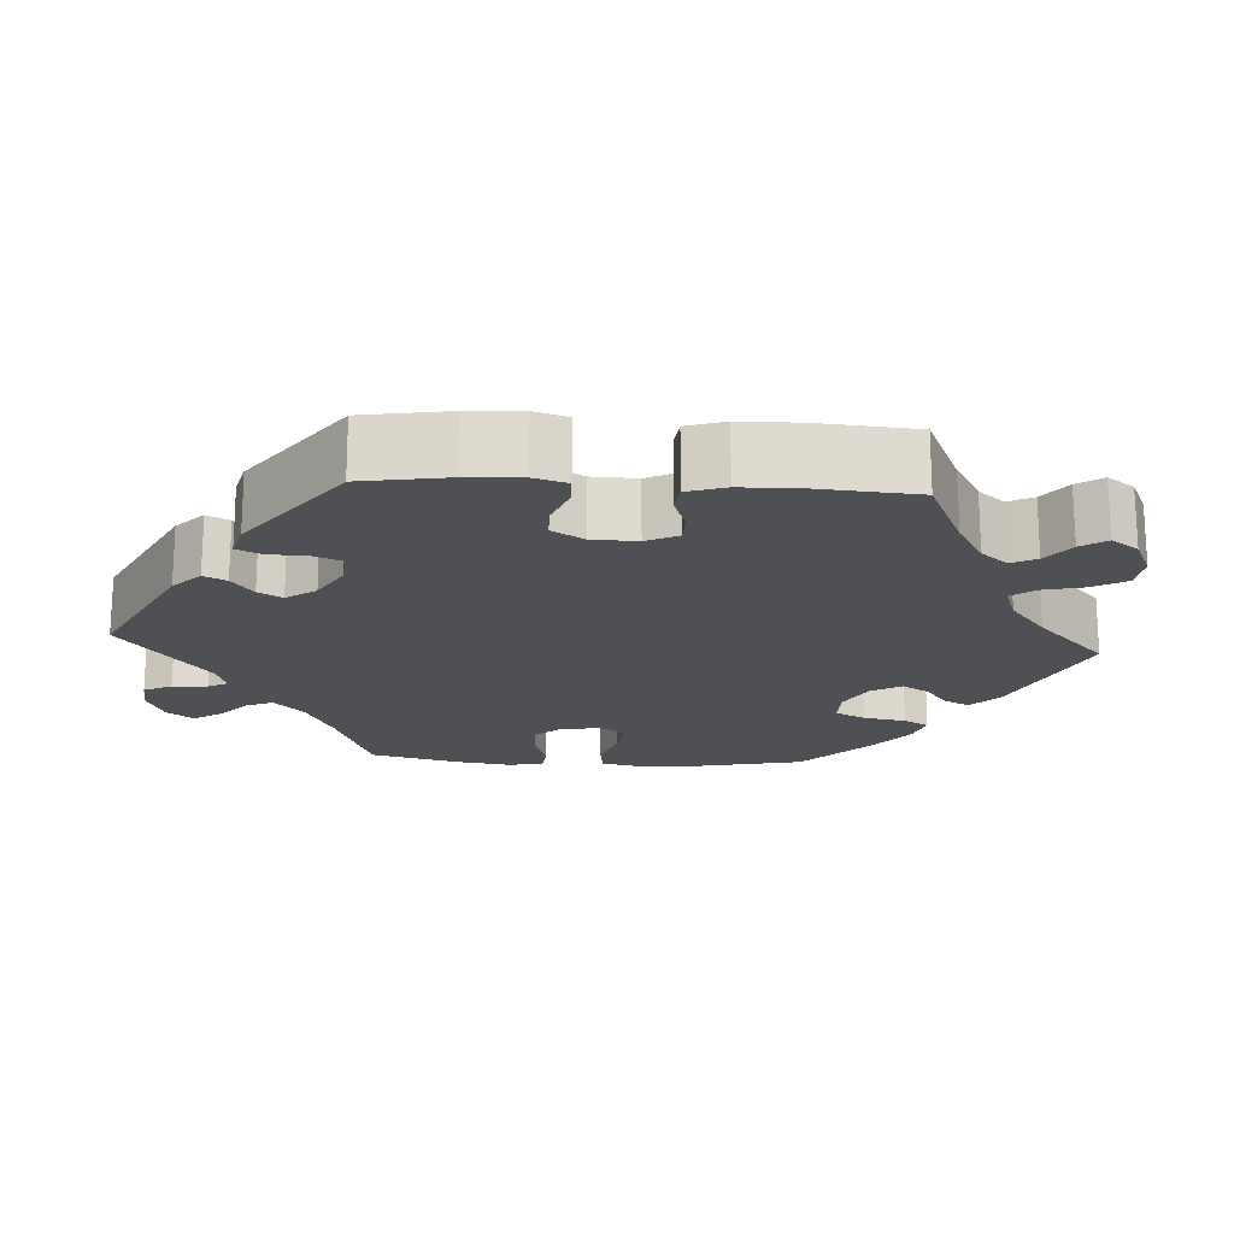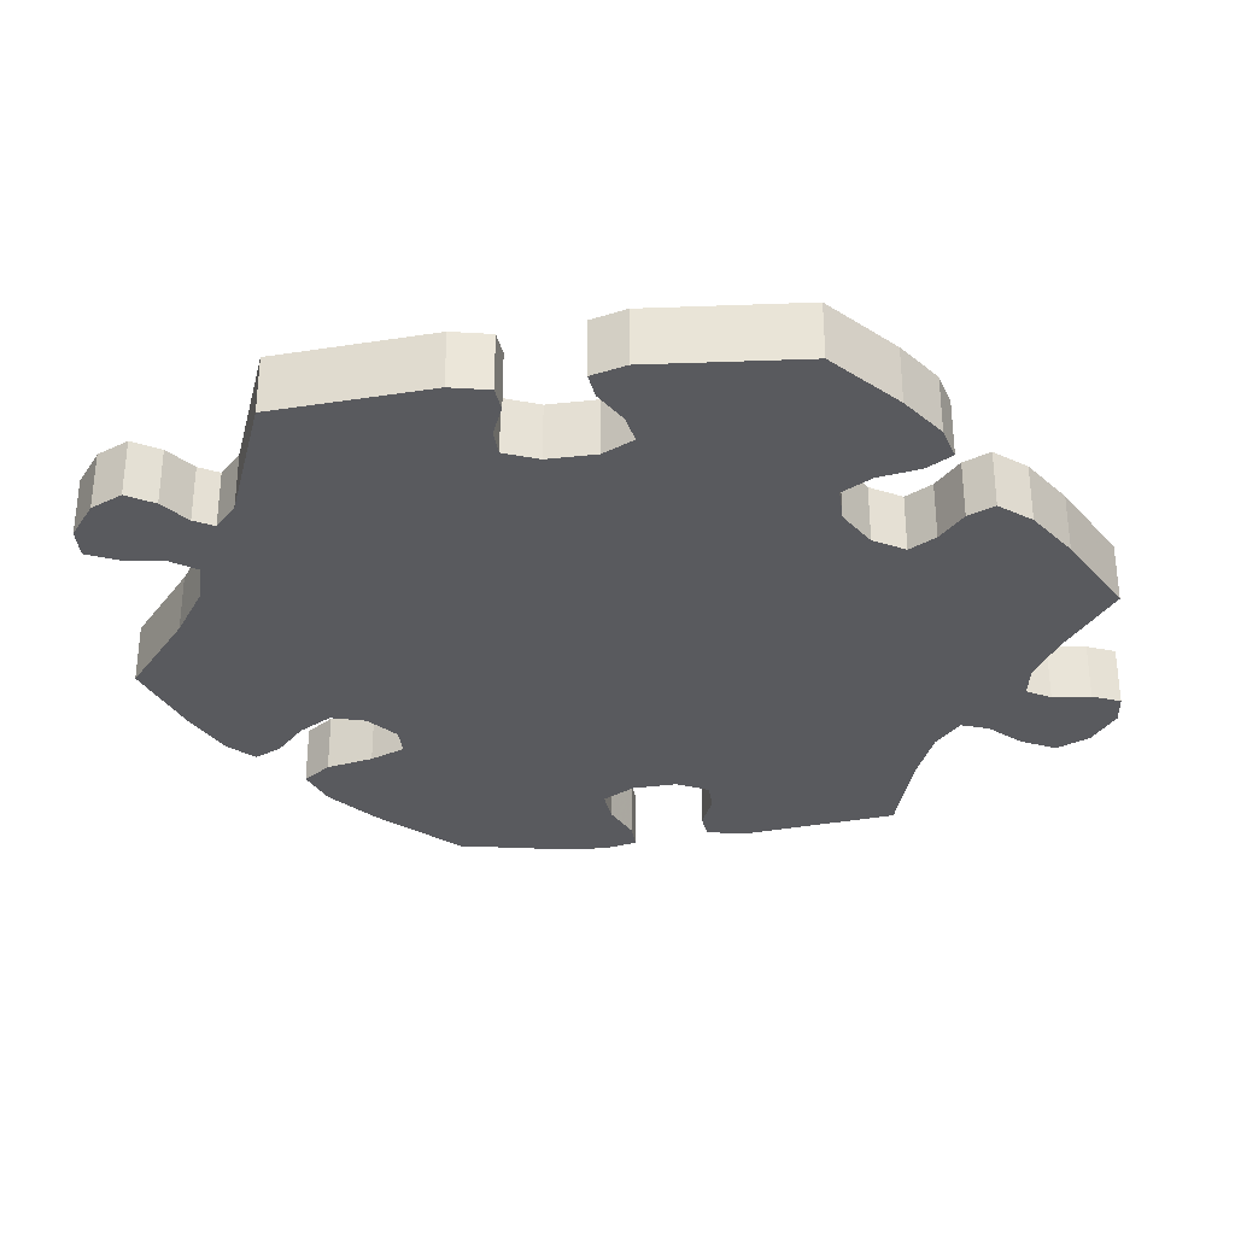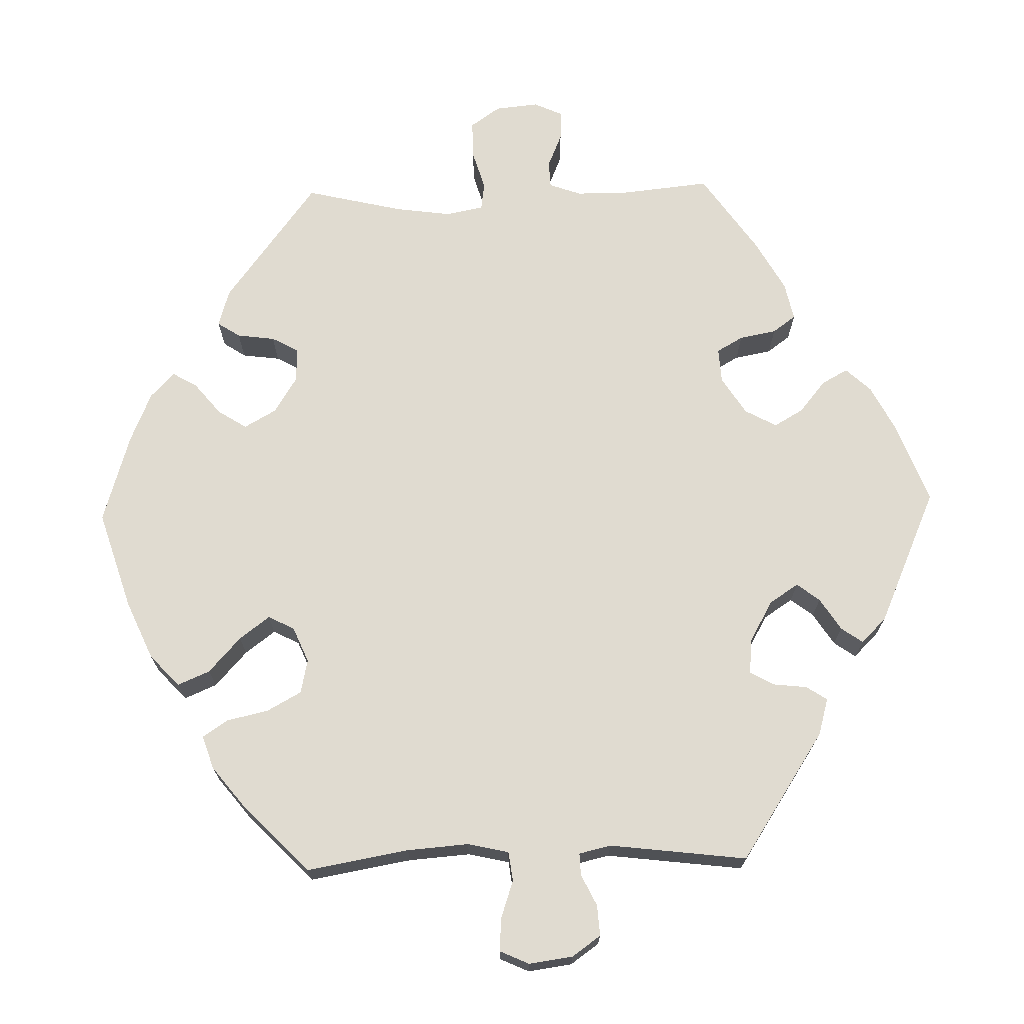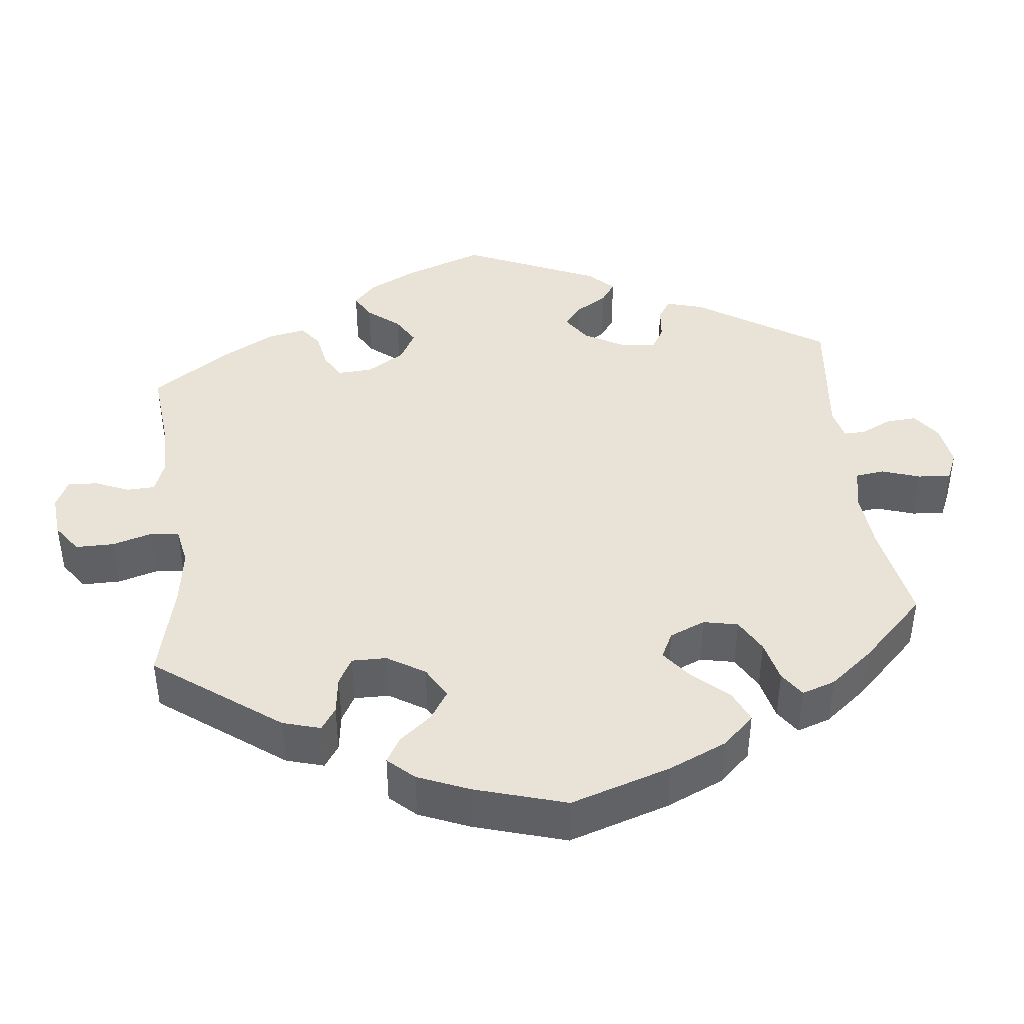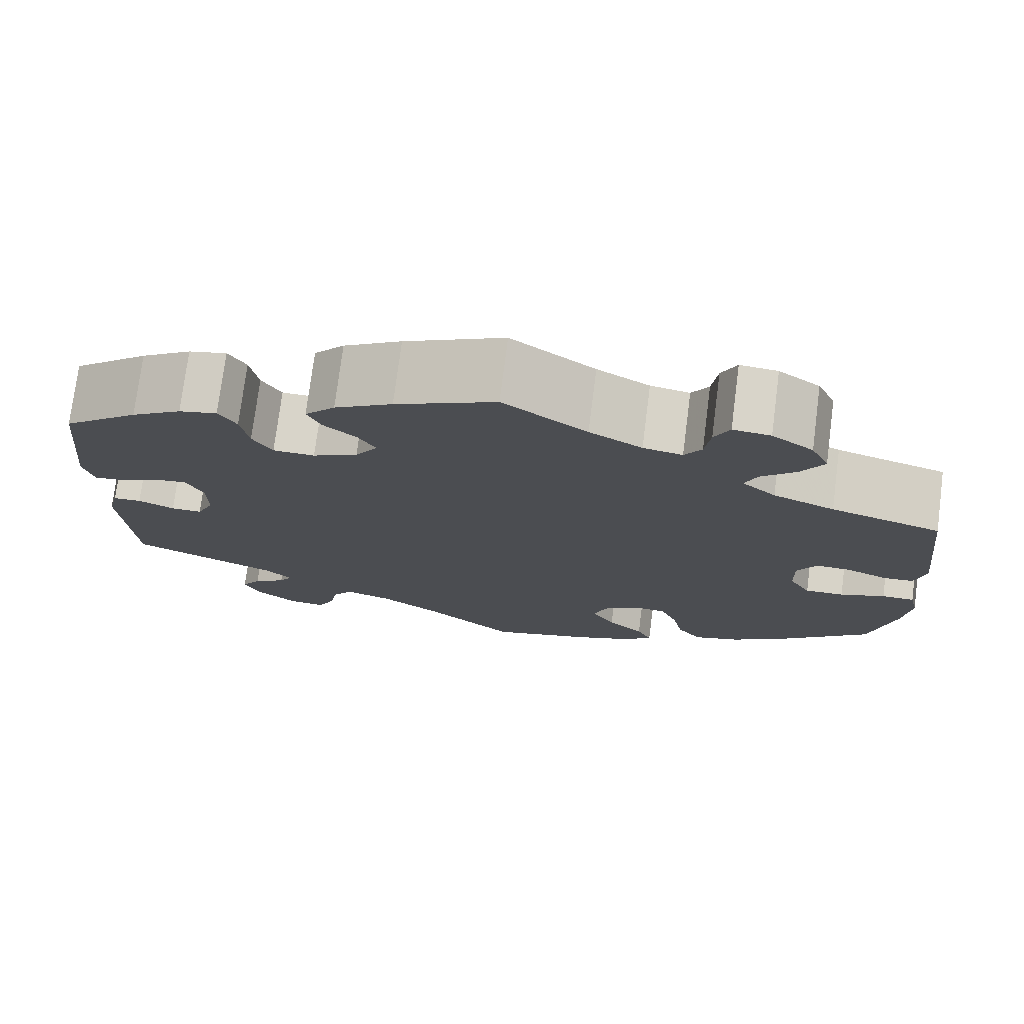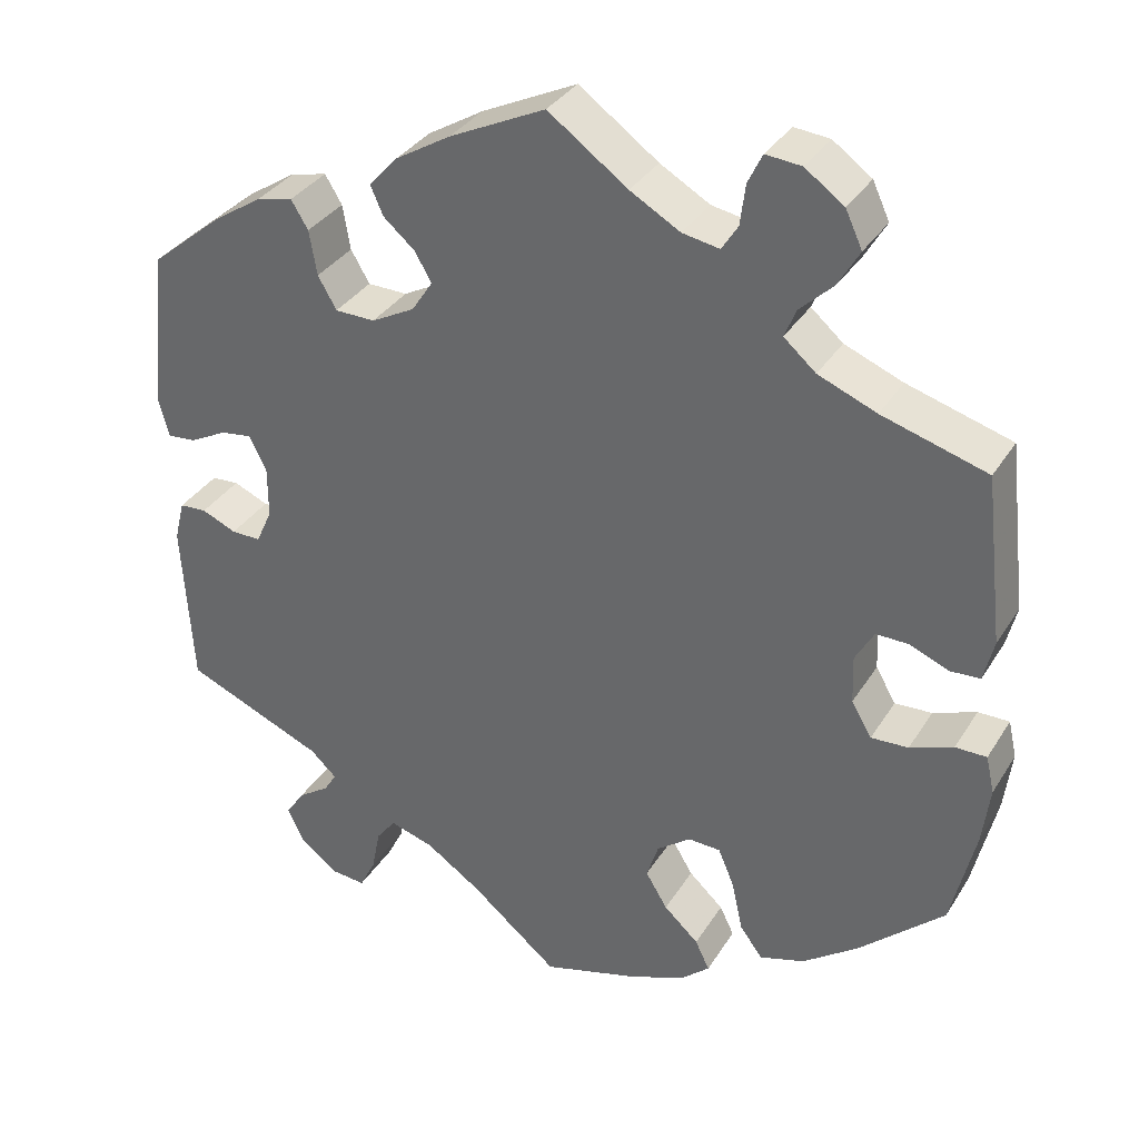
<metadata>
{"format":"obj","ext":"obj","renderer":"f3d","projection":"perspective","resolution":1024,"background":"white","views":[{"elev":-18.5,"azim":-33.6,"up":"+Y"},{"elev":-31.3,"azim":-81.0,"up":"+Y"},{"elev":70.1,"azim":-151.5,"up":"+Y"},{"elev":41.6,"azim":113.5,"up":"+Y"},{"elev":75.4,"azim":7.3,"up":"+Z"},{"elev":34.1,"azim":27.5,"up":"+Z"}]}
</metadata>
<code>
v 0.094 0.07 0.51
v 0.153 0.07 0.476
v 0.197 0.07 0.468
v 0.216 0.07 0.498
v 0.222 0.07 0.546
v 0.239 0.07 0.581
v 0.281 0.07 0.577
v 0.327 0.07 0.544
v 0.347 0.07 0.501
v 0.322 0.07 0.458
v 0.283 0.07 0.421
v 0.269 0.07 0.387
v 0.307 0.07 0.354
v 0.376 0.07 0.326
v 0.5 0.07 0.289
v 0.523 0.07 0.091
v 0.511 0.07 0.042
v 0.476 0.07 0.04
v 0.43 0.07 0.059
v 0.391 0.07 0.06
v 0.369 0.07 0.021
v 0.371 0.07 -0.036
v 0.395 0.07 -0.077
v 0.439 0.07 -0.075
v 0.49 0.07 -0.056
v 0.527 0.07 -0.056
v 0.537 0.07 -0.1
v 0.528 0.07 -0.17
v 0.5 0.07 -0.289
v 0.4 0.07 -0.38
v 0.334 0.07 -0.428
v 0.281 0.07 -0.444
v 0.254 0.07 -0.408
v 0.241 0.07 -0.348
v 0.222 0.07 -0.303
v 0.184 0.07 -0.301
v 0.144 0.07 -0.331
v 0.13 0.07 -0.374
v 0.156 0.07 -0.417
v 0.197 0.07 -0.455
v 0.214 0.07 -0.49
v 0.18 0.07 -0.52
v 0.114 0.07 -0.546
v 0 0.07 -0.578
v -0.103 0.07 -0.492
v -0.169 0.07 -0.447
v -0.221 0.07 -0.431
v -0.244 0.07 -0.461
v -0.254 0.07 -0.512
v -0.273 0.07 -0.55
v -0.314 0.07 -0.546
v -0.359 0.07 -0.511
v -0.378 0.07 -0.47
v -0.356 0.07 -0.437
v -0.319 0.07 -0.412
v -0.304 0.07 -0.388
v -0.335 0.07 -0.359
v -0.5 0.07 -0.289
v -0.512 0.07 -0.091
v -0.5 0.07 -0.043
v -0.468 0.07 -0.041
v -0.427 0.07 -0.059
v -0.392 0.07 -0.059
v -0.373 0.07 -0.017
v -0.373 0.07 0.044
v -0.393 0.07 0.084
v -0.43 0.07 0.079
v -0.474 0.07 0.056
v -0.508 0.07 0.053
v -0.52 0.07 0.097
v -0.5 0.07 0.289
v -0.414 0.07 0.36
v -0.357 0.07 0.397
v -0.314 0.07 0.407
v -0.294 0.07 0.374
v -0.285 0.07 0.321
v -0.263 0.07 0.283
v -0.216 0.07 0.282
v -0.165 0.07 0.309
v -0.14 0.07 0.347
v -0.16 0.07 0.381
v -0.197 0.07 0.413
v -0.212 0.07 0.447
v -0.178 0.07 0.485
v -0.113 0.07 0.524
v 0 0.07 0.578
v 0.094 0 0.51
v 0.153 0 0.476
v 0.197 0 0.468
v 0.216 0 0.498
v 0.222 0 0.546
v 0.239 0 0.581
v 0.281 0 0.577
v 0.327 0 0.544
v 0.347 0 0.501
v 0.322 0 0.458
v 0.283 0 0.421
v 0.269 0 0.387
v 0.307 0 0.354
v 0.376 0 0.326
v 0.5 0 0.289
v 0.523 0 0.091
v 0.511 0 0.042
v 0.476 0 0.04
v 0.43 0 0.059
v 0.391 0 0.06
v 0.369 0 0.021
v 0.371 0 -0.036
v 0.395 0 -0.077
v 0.439 0 -0.075
v 0.49 0 -0.056
v 0.527 0 -0.056
v 0.537 0 -0.1
v 0.528 0 -0.17
v 0.5 0 -0.289
v 0.4 0 -0.38
v 0.334 0 -0.428
v 0.281 0 -0.444
v 0.254 0 -0.408
v 0.241 0 -0.348
v 0.222 0 -0.303
v 0.184 0 -0.301
v 0.144 0 -0.331
v 0.13 0 -0.374
v 0.156 0 -0.417
v 0.197 0 -0.455
v 0.214 0 -0.49
v 0.18 0 -0.52
v 0.114 0 -0.546
v 0 0 -0.578
v -0.103 0 -0.492
v -0.169 0 -0.447
v -0.221 0 -0.431
v -0.244 0 -0.461
v -0.254 0 -0.512
v -0.273 0 -0.55
v -0.314 0 -0.546
v -0.359 0 -0.511
v -0.378 0 -0.47
v -0.356 0 -0.437
v -0.319 0 -0.412
v -0.304 0 -0.388
v -0.335 0 -0.359
v -0.5 0 -0.289
v -0.512 0 -0.091
v -0.5 0 -0.043
v -0.468 0 -0.041
v -0.427 0 -0.059
v -0.392 0 -0.059
v -0.373 0 -0.017
v -0.373 0 0.044
v -0.393 0 0.084
v -0.43 0 0.079
v -0.474 0 0.056
v -0.508 0 0.053
v -0.52 0 0.097
v -0.5 0 0.289
v -0.414 0 0.36
v -0.357 0 0.397
v -0.314 0 0.407
v -0.294 0 0.374
v -0.285 0 0.321
v -0.263 0 0.283
v -0.216 0 0.282
v -0.165 0 0.309
v -0.14 0 0.347
v -0.16 0 0.381
v -0.197 0 0.413
v -0.212 0 0.447
v -0.178 0 0.485
v -0.113 0 0.524
v 0 0 0.578
f 85 86 1
f 84 85 1 2
f 81 82 83 84
f 80 81 84 2
f 79 80 2 3
f 78 79 3
f 73 74 75 76
f 73 76 77
f 72 73 77
f 71 72 77
f 70 71 77
f 67 68 69 70
f 66 67 70 77
f 65 66 77 78
f 59 60 61 62
f 57 58 59 62
f 56 57 62 63
f 52 53 54 55
f 52 55 56
f 51 52 56
f 48 49 50 51
f 47 48 51 56
f 46 47 56 63
f 42 43 44 45
f 39 40 41 42
f 38 39 42 45
f 37 38 45 46
f 31 32 33 34
f 31 34 35
f 30 31 35
f 29 30 35
f 28 29 35 36
f 24 25 26 27
f 23 24 27 28
f 16 17 18 19
f 14 15 16 19
f 13 14 19 20
f 12 13 20 21
f 8 9 10 11
f 8 11 12
f 7 8 12
f 4 5 6 7
f 3 4 7 12
f 64 65 78 3
f 36 37 46 63
f 23 28 36 63
f 22 23 63 64
f 21 22 64
f 3 12 21 64
f 87 172 171
f 88 87 171 170
f 170 169 168 167
f 88 170 167 166
f 89 88 166 165
f 89 165 164
f 162 161 160 159
f 163 162 159
f 163 159 158
f 163 158 157
f 163 157 156
f 156 155 154 153
f 163 156 153 152
f 164 163 152 151
f 148 147 146 145
f 148 145 144 143
f 149 148 143 142
f 141 140 139 138
f 142 141 138
f 142 138 137
f 137 136 135 134
f 142 137 134 133
f 149 142 133 132
f 131 130 129 128
f 128 127 126 125
f 131 128 125 124
f 132 131 124 123
f 120 119 118 117
f 121 120 117
f 121 117 116
f 121 116 115
f 122 121 115 114
f 113 112 111 110
f 114 113 110 109
f 105 104 103 102
f 105 102 101 100
f 106 105 100 99
f 107 106 99 98
f 97 96 95 94
f 98 97 94
f 98 94 93
f 93 92 91 90
f 98 93 90 89
f 89 164 151 150
f 149 132 123 122
f 149 122 114 109
f 150 149 109 108
f 150 108 107
f 150 107 98 89
f 1 87 88 2
f 2 88 89 3
f 3 89 90 4
f 4 90 91 5
f 5 91 92 6
f 6 92 93 7
f 7 93 94 8
f 8 94 95 9
f 9 95 96 10
f 10 96 97 11
f 11 97 98 12
f 12 98 99 13
f 13 99 100 14
f 14 100 101 15
f 15 101 102 16
f 16 102 103 17
f 17 103 104 18
f 18 104 105 19
f 19 105 106 20
f 20 106 107 21
f 21 107 108 22
f 22 108 109 23
f 23 109 110 24
f 24 110 111 25
f 25 111 112 26
f 26 112 113 27
f 27 113 114 28
f 28 114 115 29
f 29 115 116 30
f 30 116 117 31
f 31 117 118 32
f 32 118 119 33
f 33 119 120 34
f 34 120 121 35
f 35 121 122 36
f 36 122 123 37
f 37 123 124 38
f 38 124 125 39
f 39 125 126 40
f 40 126 127 41
f 41 127 128 42
f 42 128 129 43
f 43 129 130 44
f 44 130 131 45
f 45 131 132 46
f 46 132 133 47
f 47 133 134 48
f 48 134 135 49
f 49 135 136 50
f 50 136 137 51
f 51 137 138 52
f 52 138 139 53
f 53 139 140 54
f 54 140 141 55
f 55 141 142 56
f 56 142 143 57
f 57 143 144 58
f 58 144 145 59
f 59 145 146 60
f 60 146 147 61
f 61 147 148 62
f 62 148 149 63
f 63 149 150 64
f 64 150 151 65
f 65 151 152 66
f 66 152 153 67
f 67 153 154 68
f 68 154 155 69
f 69 155 156 70
f 70 156 157 71
f 71 157 158 72
f 72 158 159 73
f 73 159 160 74
f 74 160 161 75
f 75 161 162 76
f 76 162 163 77
f 77 163 164 78
f 78 164 165 79
f 79 165 166 80
f 80 166 167 81
f 81 167 168 82
f 82 168 169 83
f 83 169 170 84
f 84 170 171 85
f 85 171 172 86
f 86 172 87 1

</code>
